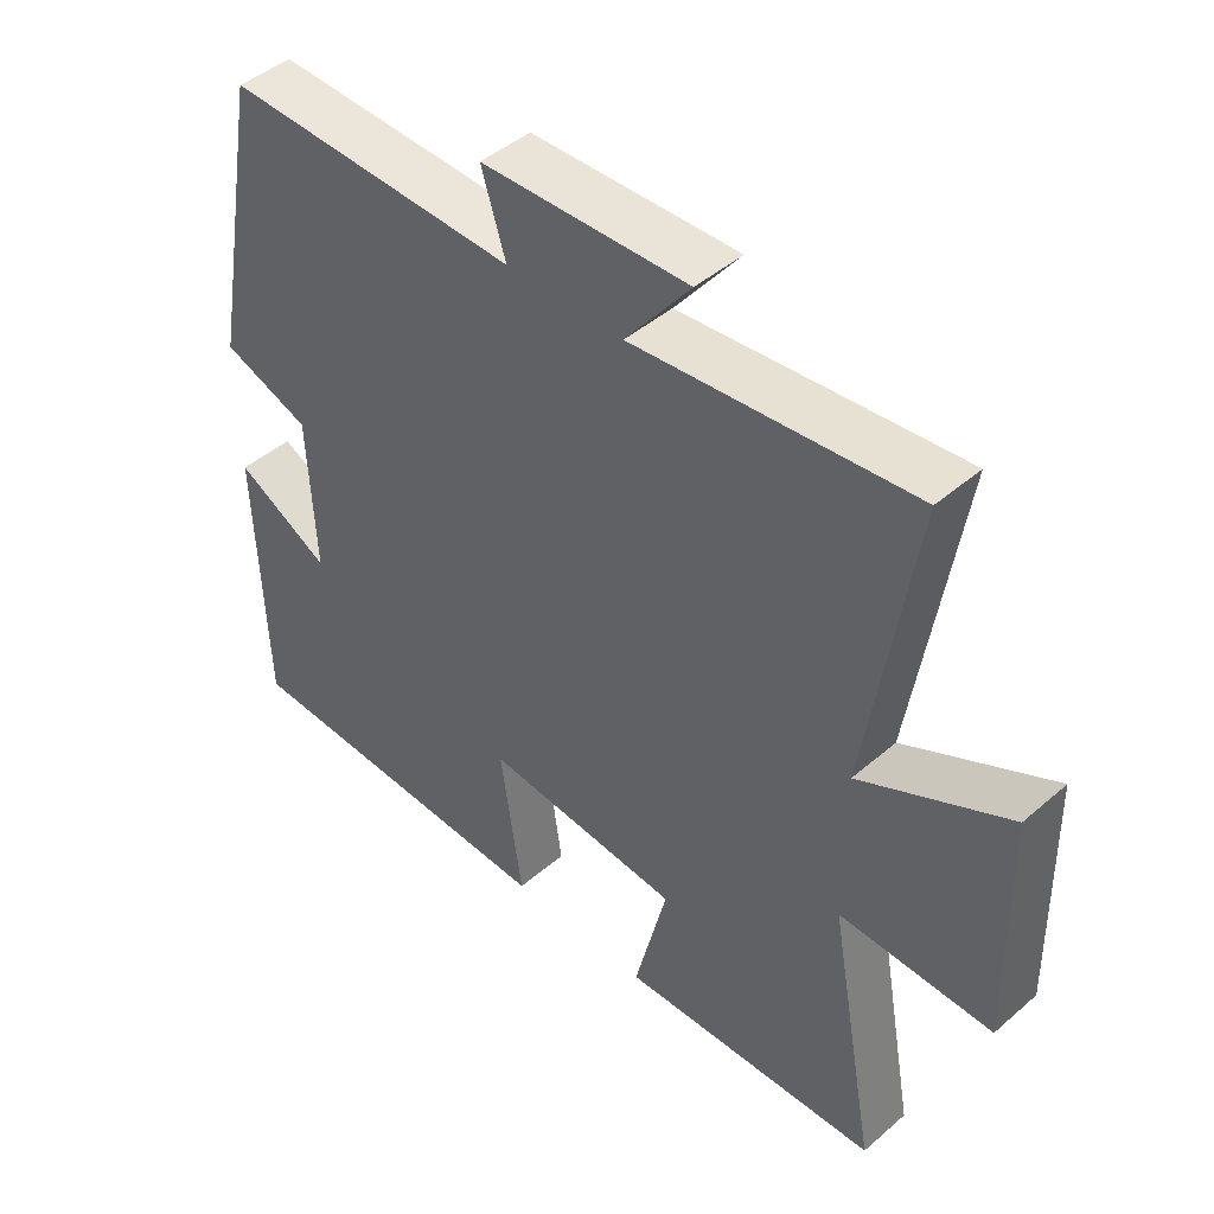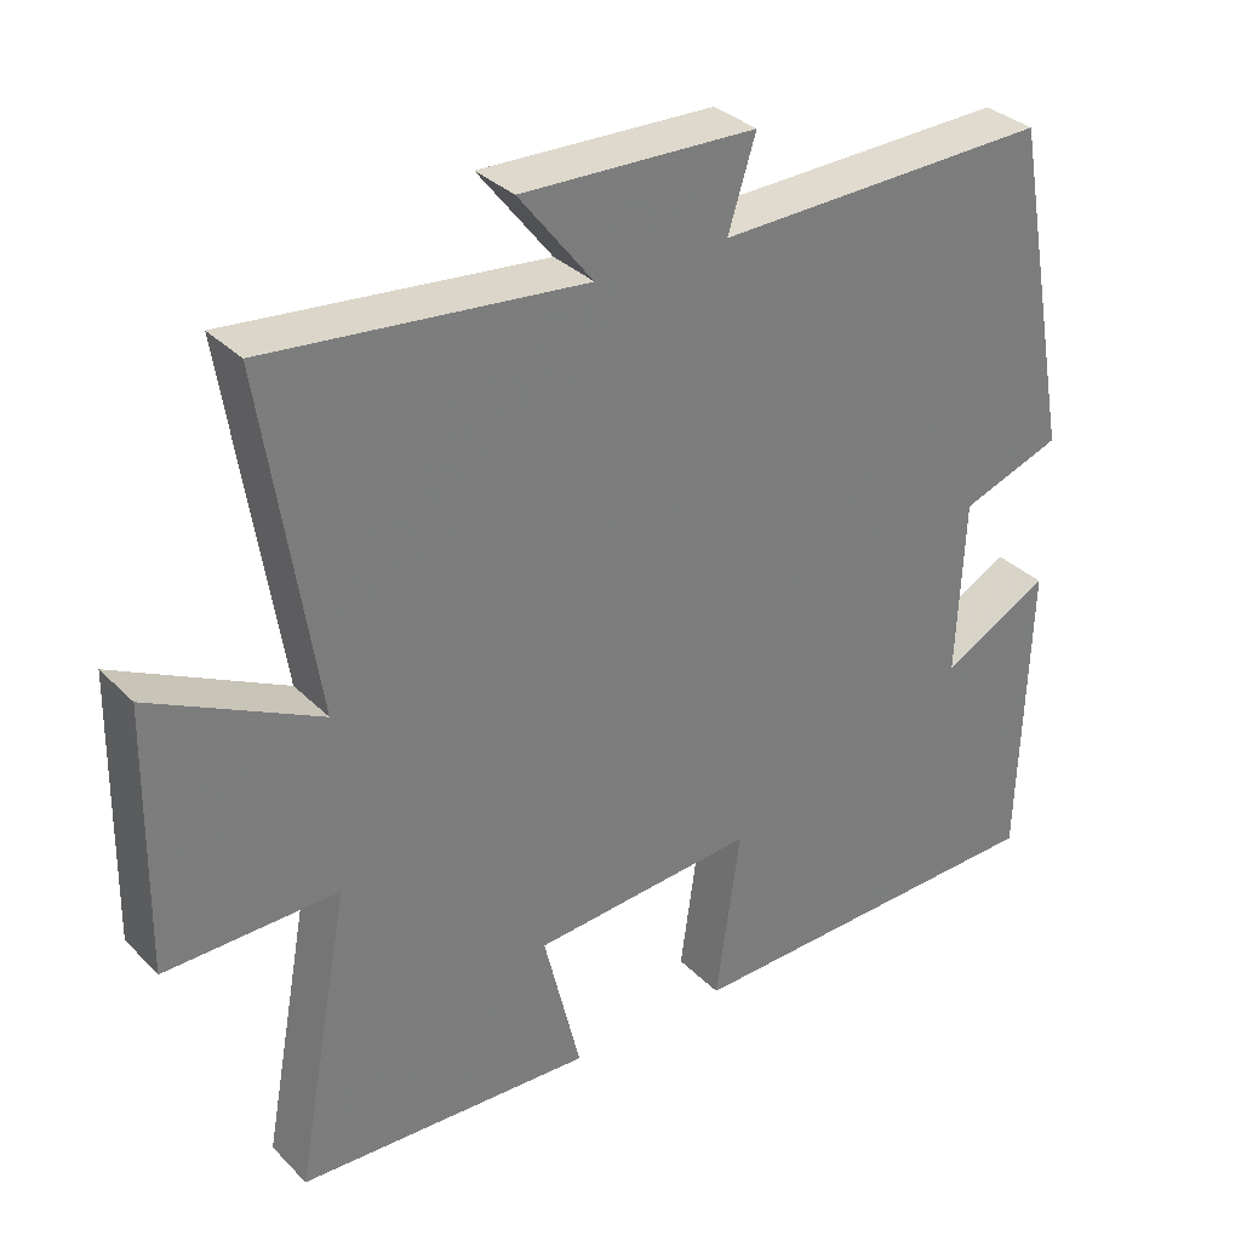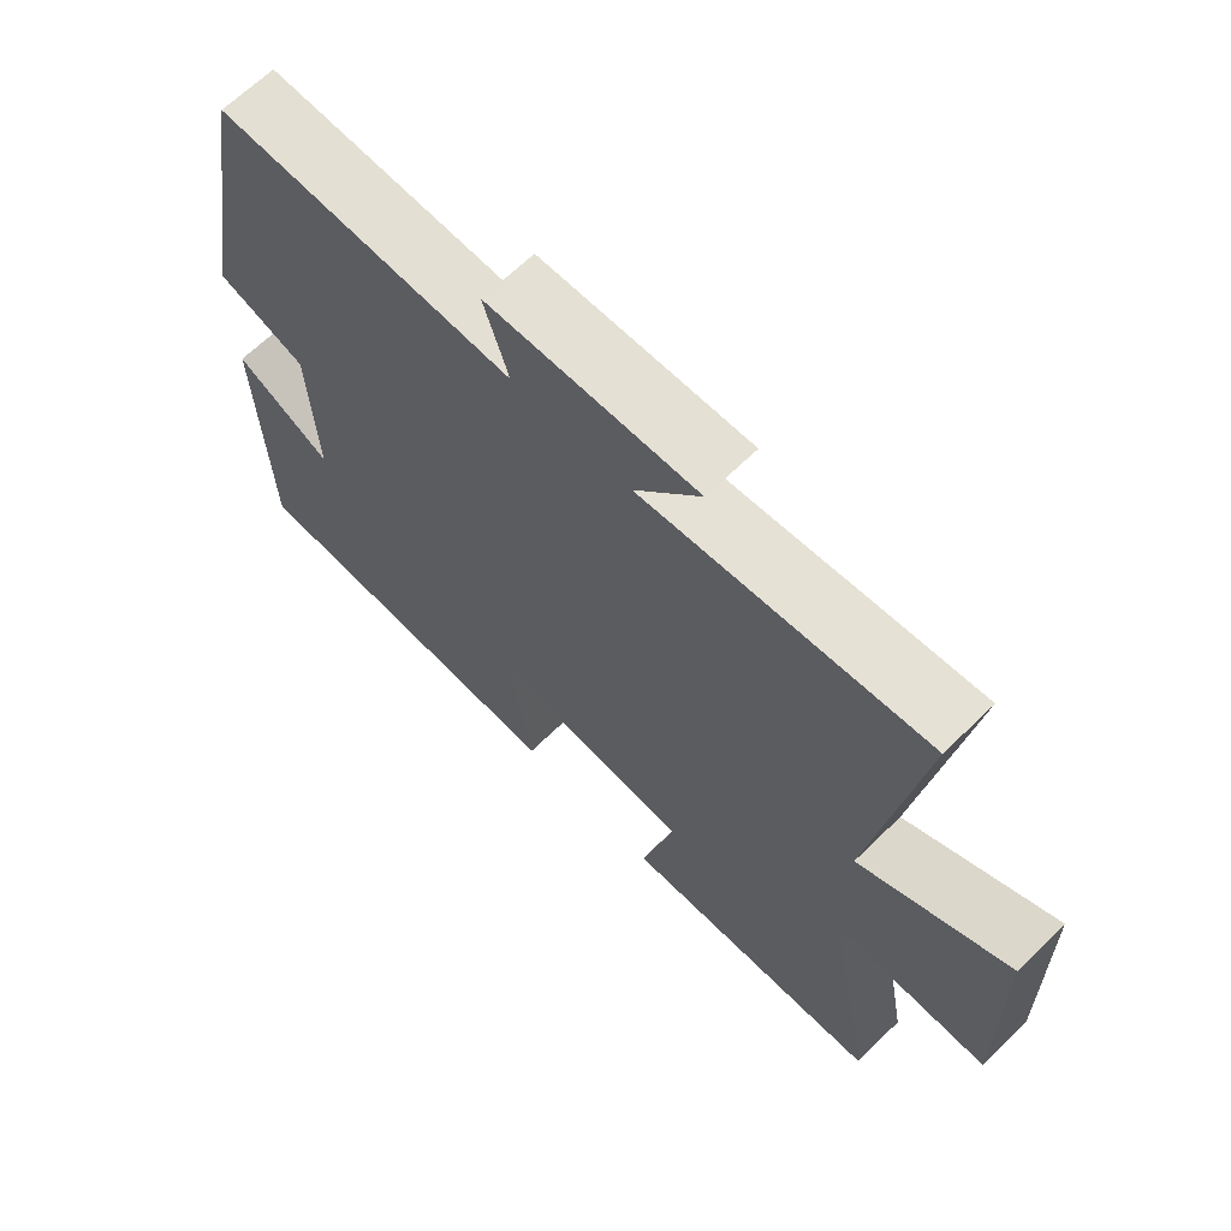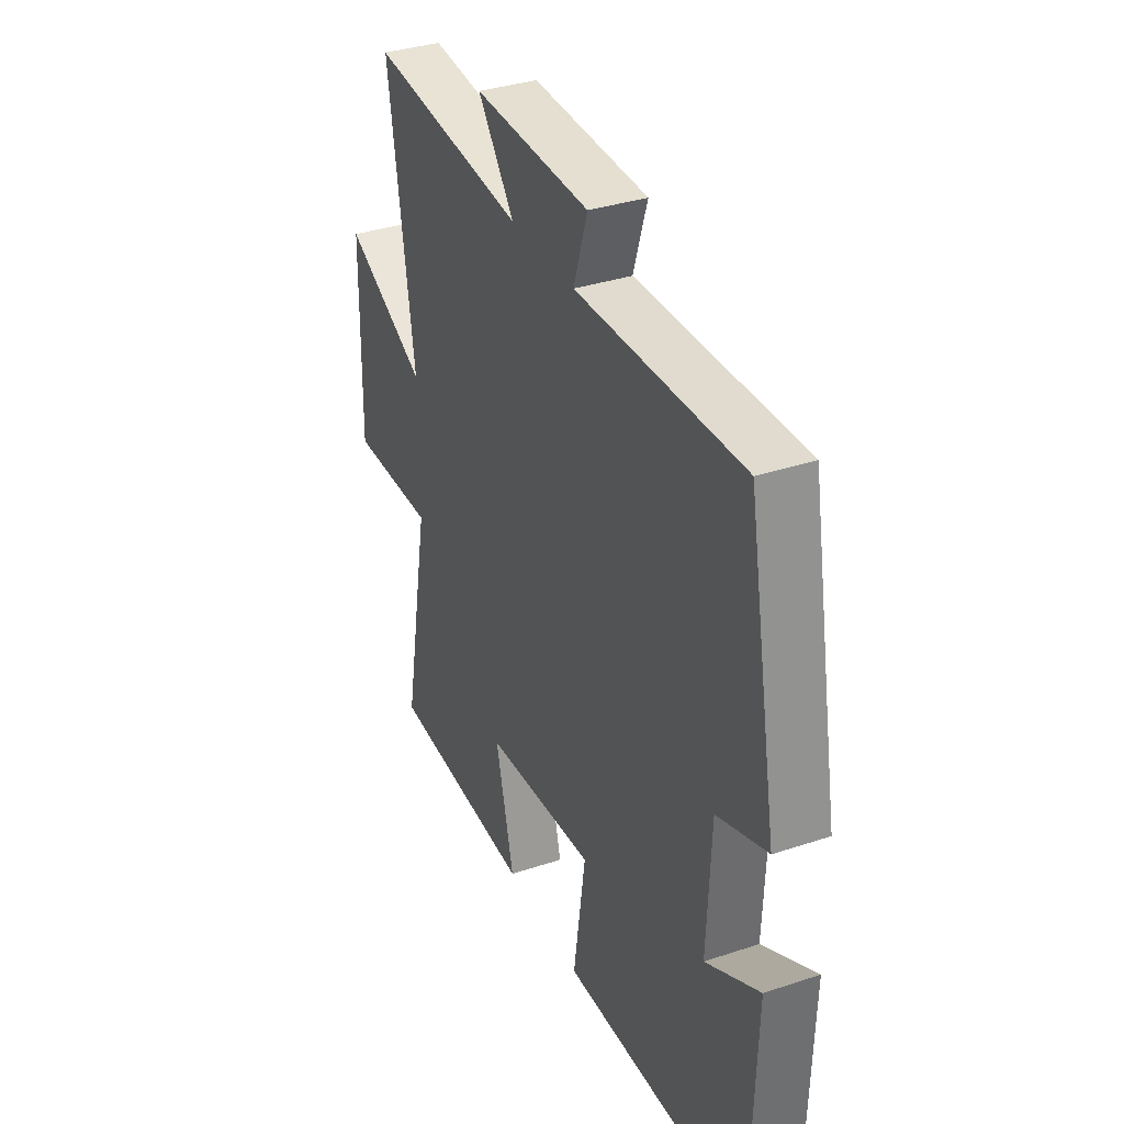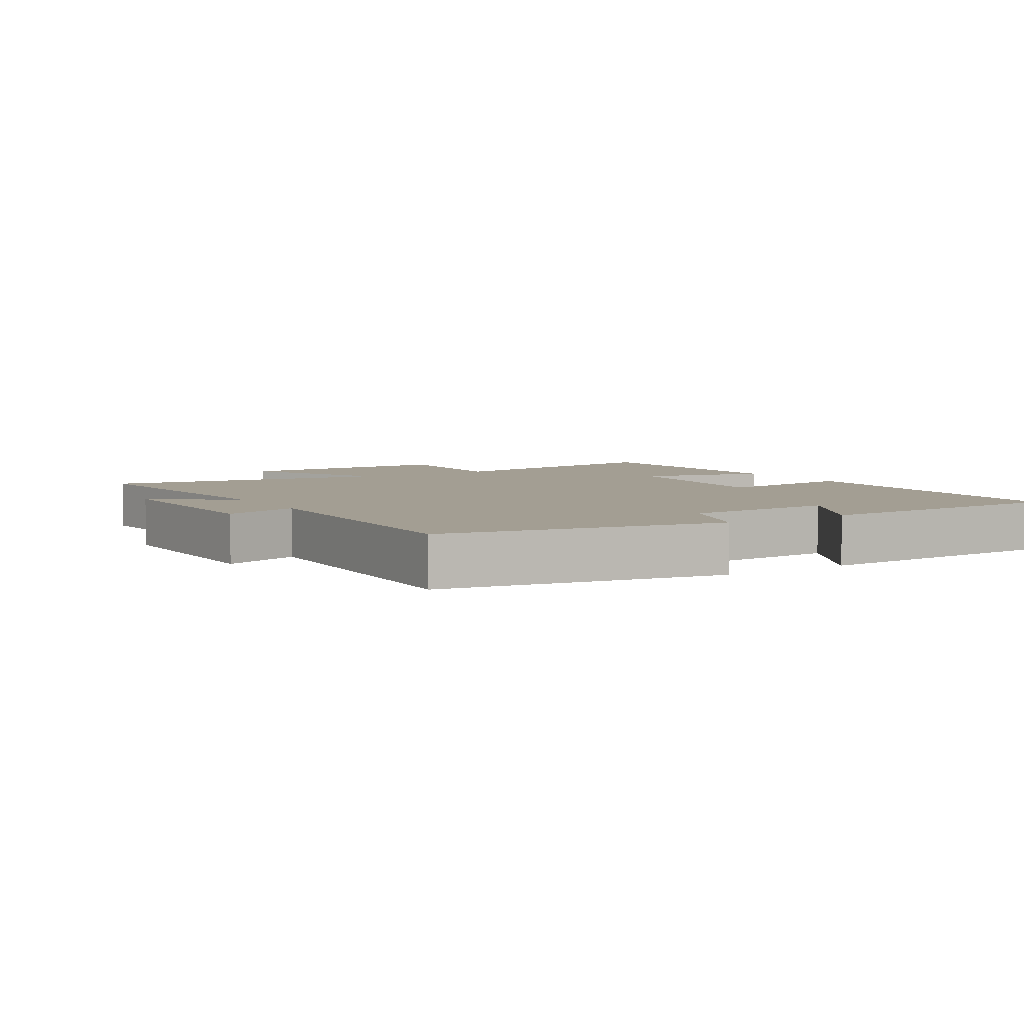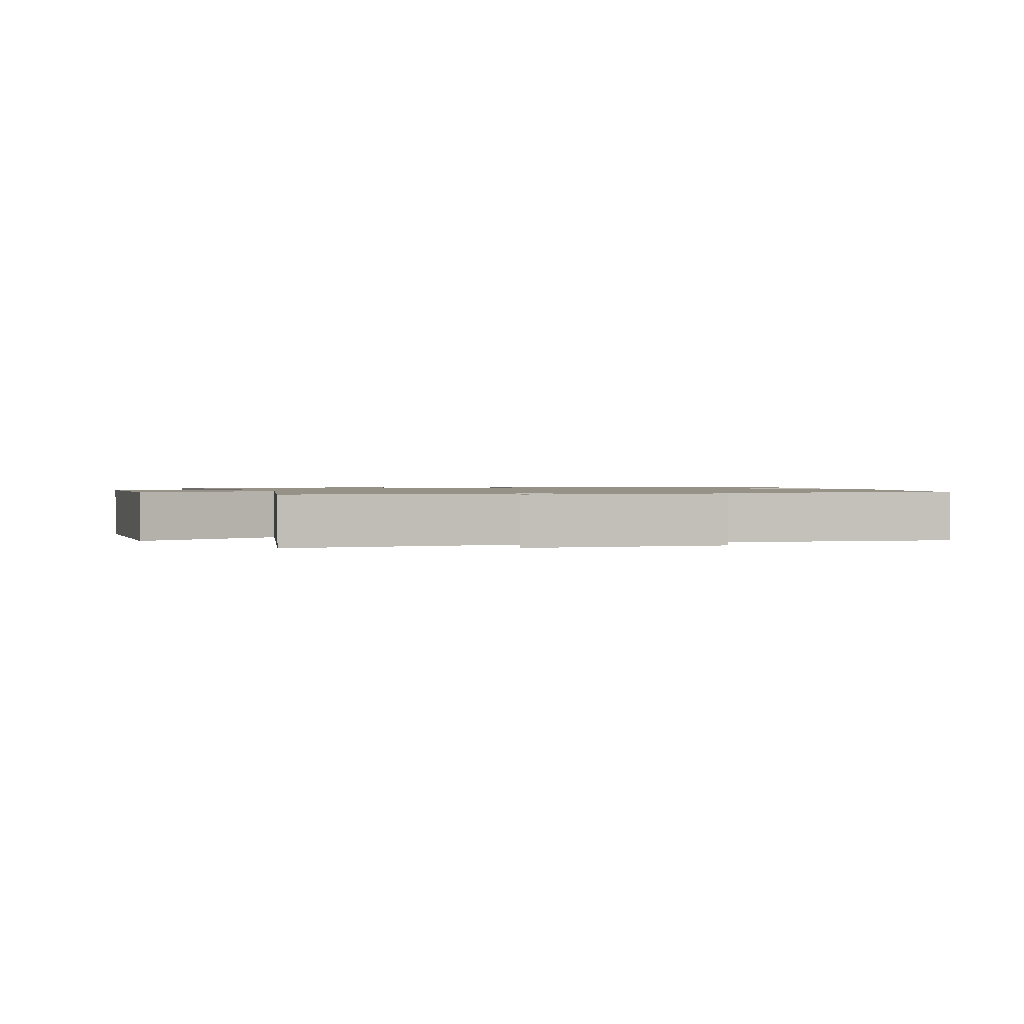
<metadata>
{"format":"obj","ext":"obj","renderer":"f3d","projection":"perspective","resolution":1024,"background":"white","views":[{"elev":45.0,"azim":-134.9,"up":"+Z"},{"elev":32.8,"azim":-36.6,"up":"+Z"},{"elev":65.9,"azim":-134.4,"up":"+Z"},{"elev":35.2,"azim":66.2,"up":"+Z"},{"elev":5.2,"azim":58.2,"up":"+Y"},{"elev":1.2,"azim":-16.1,"up":"+Y"}]}
</metadata>
<code>
v -0.566 0.07 0.539
v -0.167 0.07 0.5
v -0.26 0.07 0.619
v 0.036 0.07 0.611
v 0.001 0.07 0.5
v 0.423 0.07 0.513
v 0.5 0.07 0.097
v 0.373 0.07 0.051
v 0.363 0.07 -0.173
v 0.5 0.07 -0.099
v 0.488 0.07 -0.485
v 0.009 0.07 -0.5
v 0.04 0.07 -0.284
v -0.242 0.07 -0.308
v -0.195 0.07 -0.5
v -0.569 0.07 -0.485
v -0.5 0.07 -0.11
v -0.718 0.07 -0.115
v -0.712 0.07 0.217
v -0.5 0.07 0.112
v -0.566 0 0.539
v -0.167 0 0.5
v -0.26 0 0.619
v 0.036 0 0.611
v 0.001 0 0.5
v 0.423 0 0.513
v 0.5 0 0.097
v 0.373 0 0.051
v 0.363 0 -0.173
v 0.5 0 -0.099
v 0.488 0 -0.485
v 0.009 0 -0.5
v 0.04 0 -0.284
v -0.242 0 -0.308
v -0.195 0 -0.5
v -0.569 0 -0.485
v -0.5 0 -0.11
v -0.718 0 -0.115
v -0.712 0 0.217
v -0.5 0 0.112
f 17 18 19 20
f 14 15 16 17
f 13 14 17 20
f 11 12 13
f 9 10 11
f 9 11 13 20
f 5 6 7 8
f 5 8 9 20
f 2 3 4 5
f 20 1 2
f 2 5 20
f 40 39 38 37
f 37 36 35 34
f 40 37 34 33
f 33 32 31
f 31 30 29
f 40 33 31 29
f 28 27 26 25
f 40 29 28 25
f 25 24 23 22
f 22 21 40
f 40 25 22
f 1 21 22 2
f 2 22 23 3
f 3 23 24 4
f 4 24 25 5
f 5 25 26 6
f 6 26 27 7
f 7 27 28 8
f 8 28 29 9
f 9 29 30 10
f 10 30 31 11
f 11 31 32 12
f 12 32 33 13
f 13 33 34 14
f 14 34 35 15
f 15 35 36 16
f 16 36 37 17
f 17 37 38 18
f 18 38 39 19
f 19 39 40 20
f 20 40 21 1

</code>
